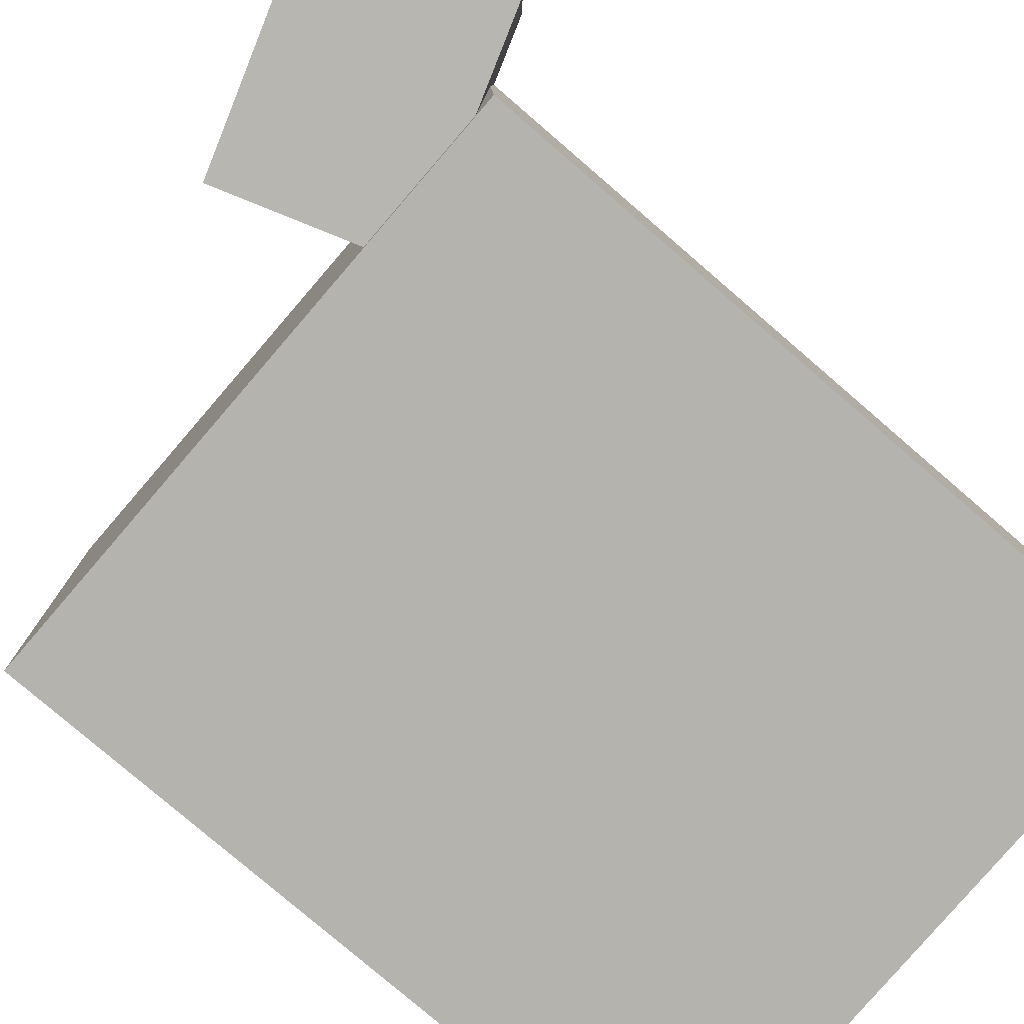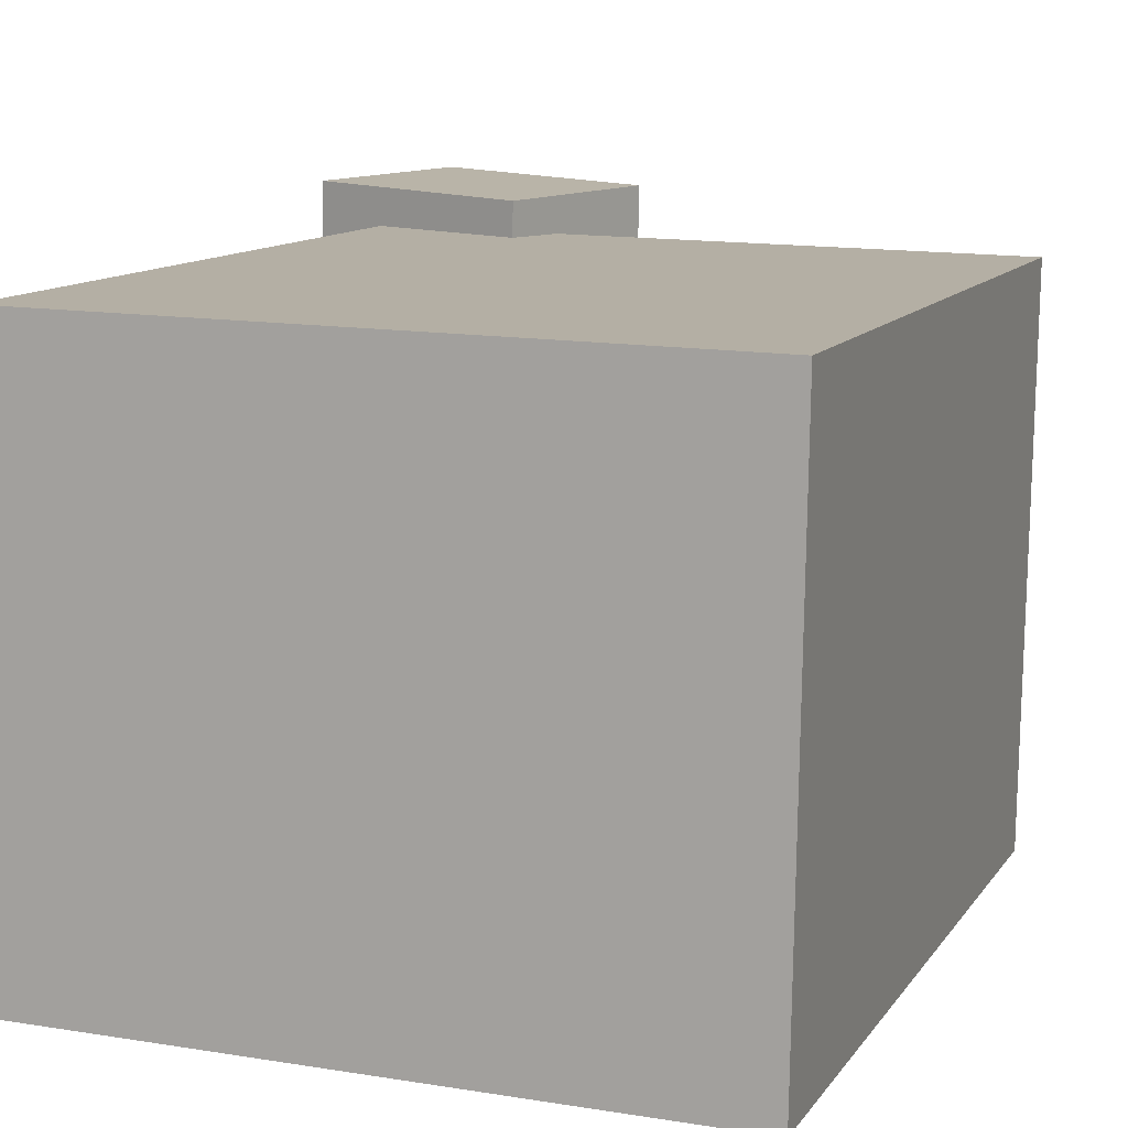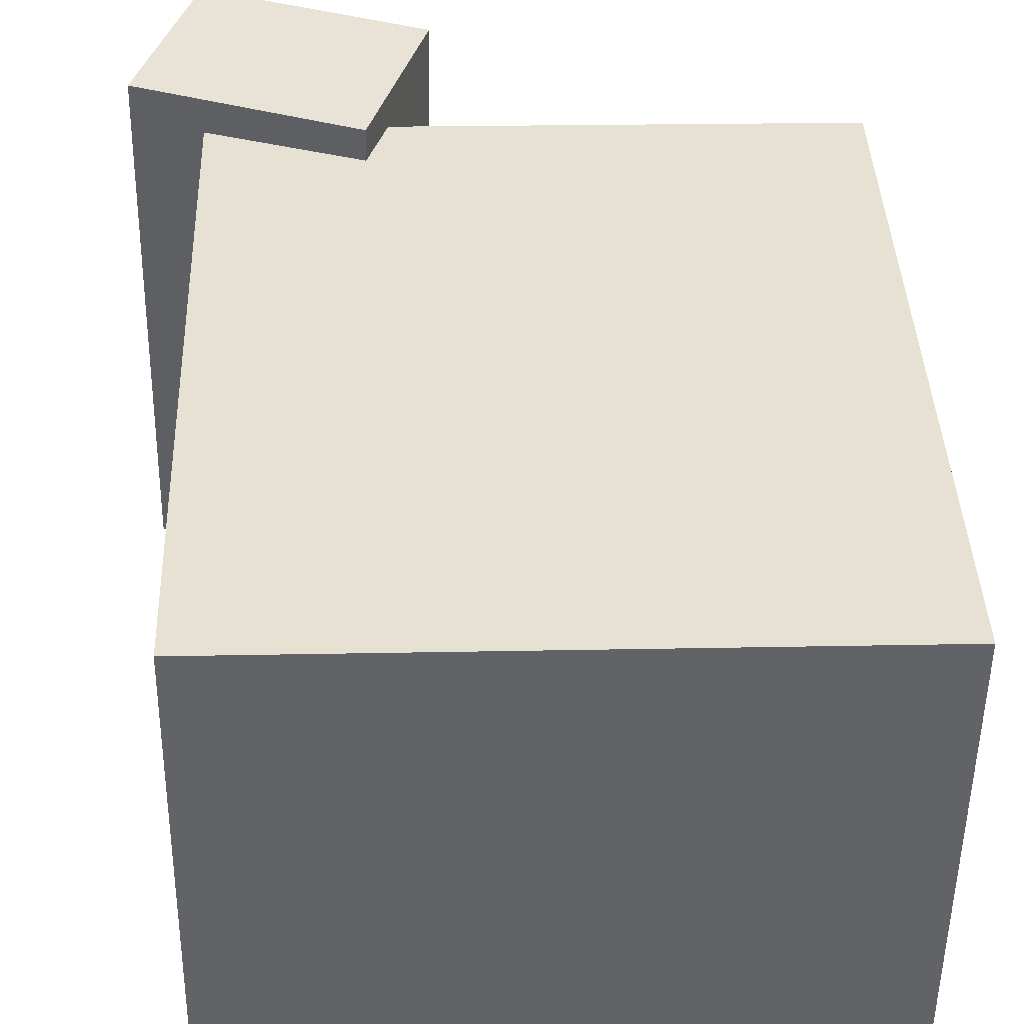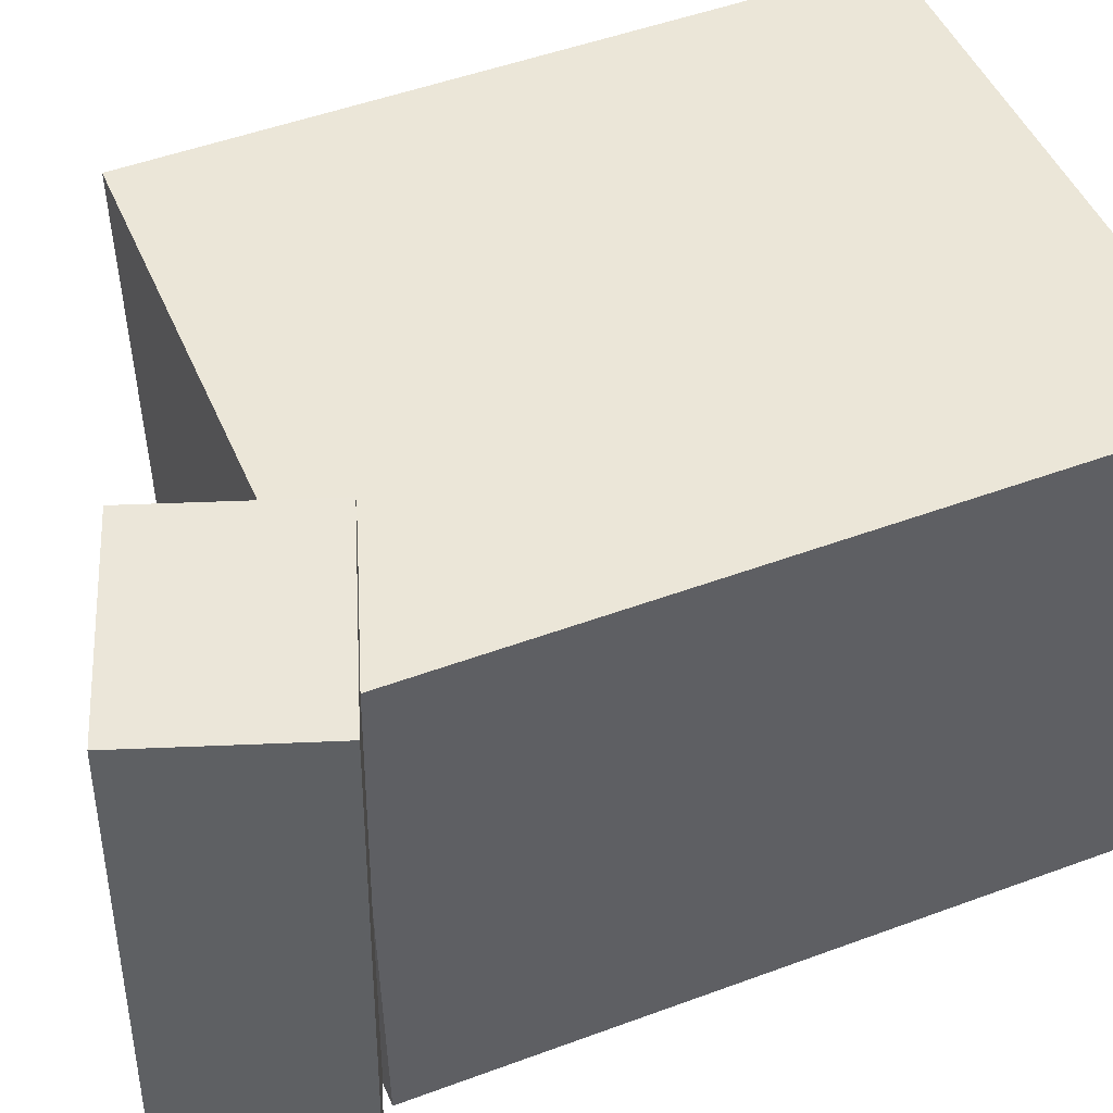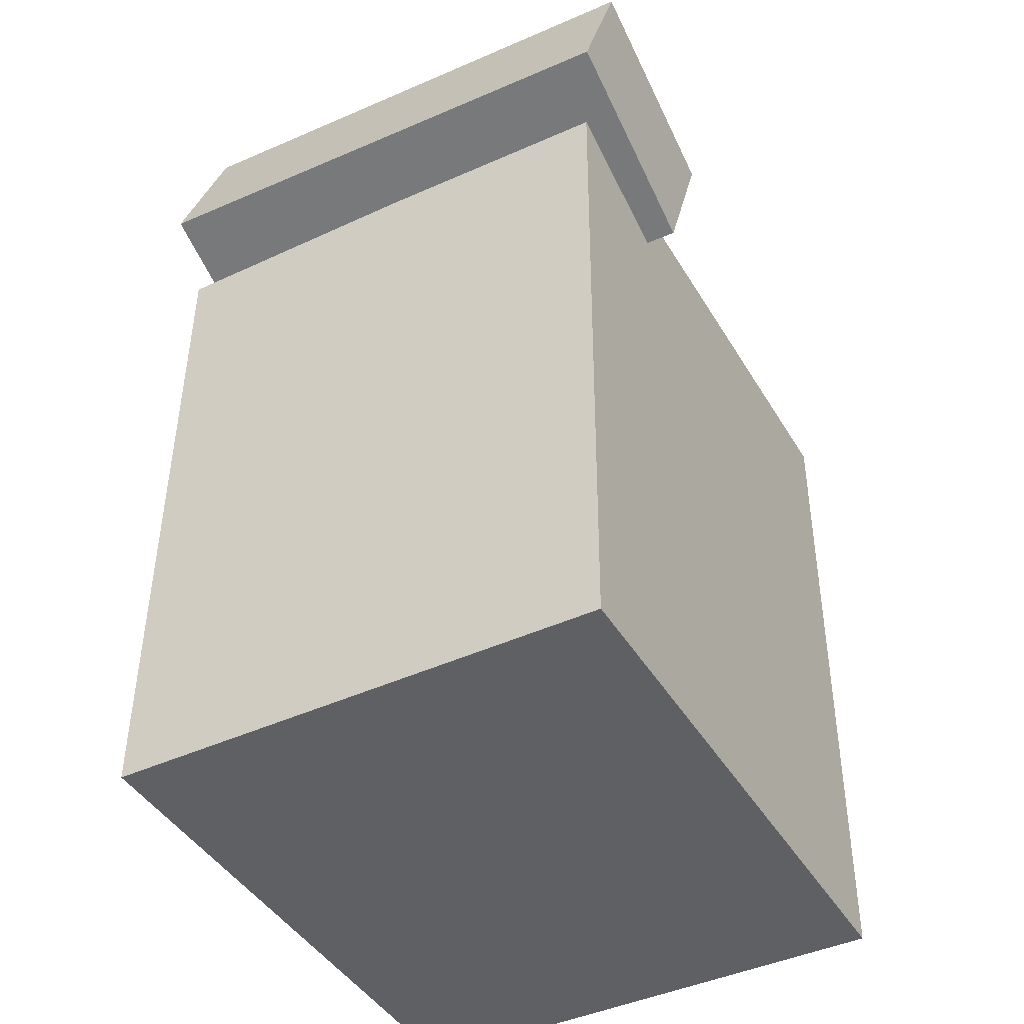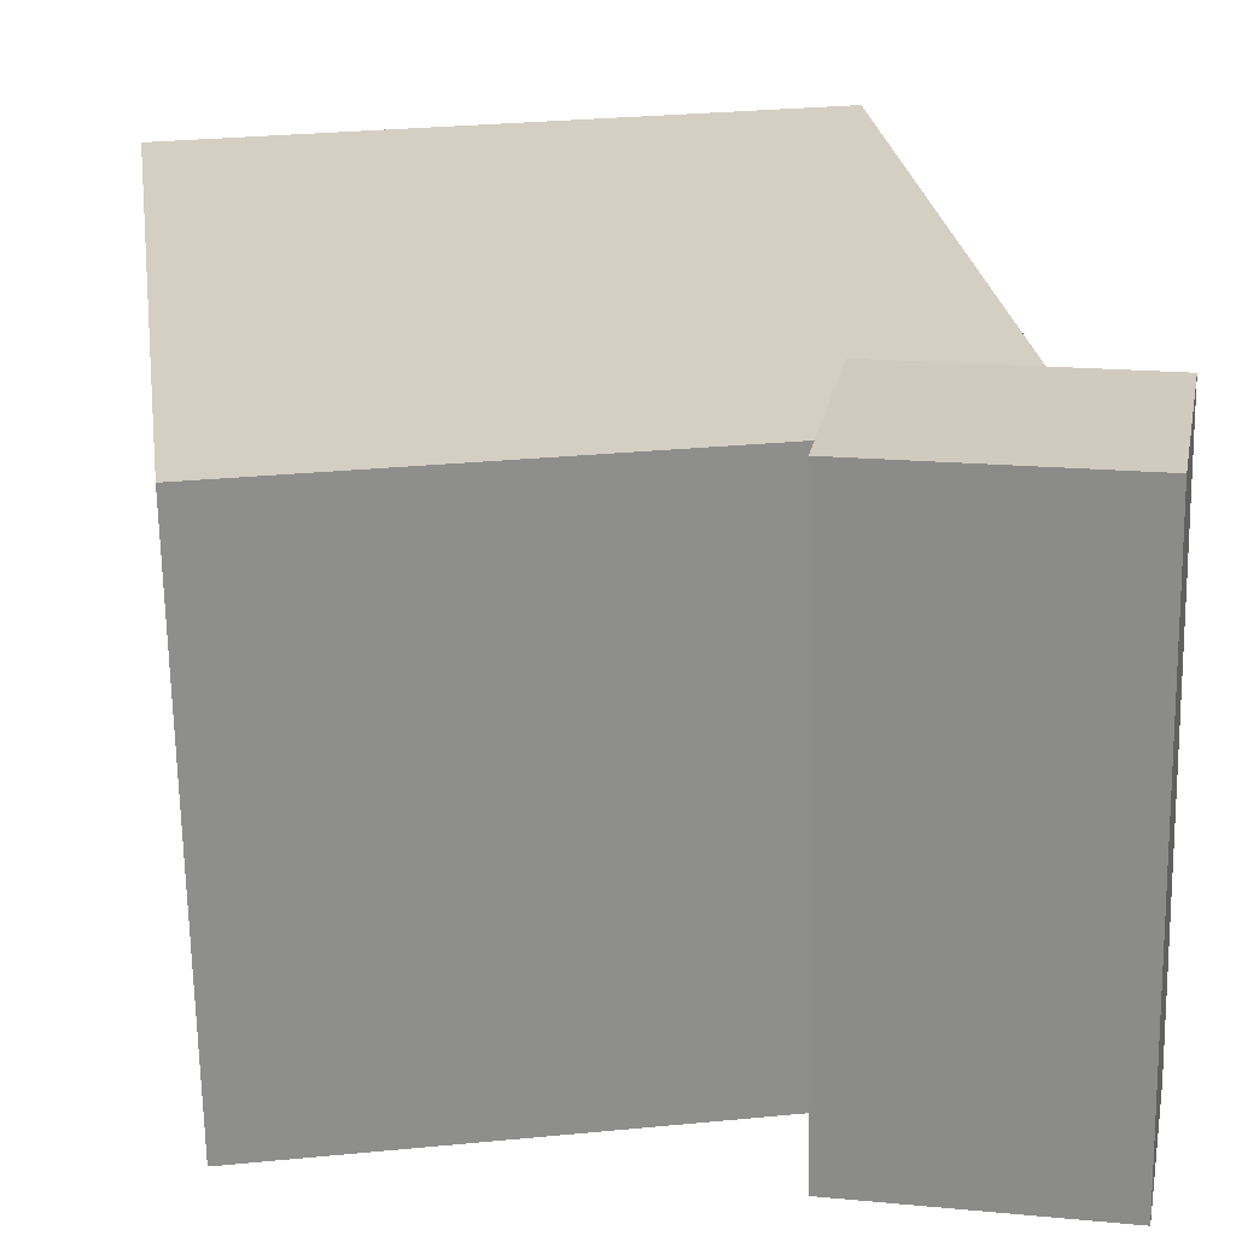
<metadata>
{"format":"obj","ext":"obj","renderer":"f3d","projection":"perspective","resolution":1024,"background":"white","views":[{"elev":-79.8,"azim":-132.6,"up":"+Z"},{"elev":11.7,"azim":18.3,"up":"+Z"},{"elev":39.9,"azim":-3.9,"up":"+Z"},{"elev":47.8,"azim":-114.1,"up":"+Z"},{"elev":-41.5,"azim":-60.4,"up":"+Y"},{"elev":24.8,"azim":170.1,"up":"+Z"}]}
</metadata>
<code>
v 0.2401 0.1933 0.1935
v 0.2348 0.1883 -0.2302
v -0.2521 0.2094 0.1995
v -0.2574 0.2043 -0.2243
v 0.2211 -0.3915 0.2007
v 0.2158 -0.3965 -0.223
v -0.2711 -0.3754 0.2067
v -0.2764 -0.3804 -0.2171
f 1.0 7.0 5.0
f 1.0 3.0 7.0
f 1.0 4.0 3.0
f 1.0 2.0 4.0
f 3.0 8.0 7.0
f 3.0 4.0 8.0
f 5.0 7.0 8.0
f 5.0 8.0 6.0
f 1.0 5.0 6.0
f 1.0 6.0 2.0
f 2.0 6.0 8.0
f 2.0 8.0 4.0
v -0.1326 0.1577 0.225
v -0.1415 0.1666 -0.2119
v -0.08041 0.2949 0.2267
v -0.08928 0.3038 -0.2102
v -0.3067 0.2238 0.2299
v -0.3155 0.2328 -0.207
v -0.2545 0.361 0.2316
v -0.2634 0.37 -0.2053
f 9.0 15.0 13.0
f 9.0 11.0 15.0
f 9.0 12.0 11.0
f 9.0 10.0 12.0
f 11.0 16.0 15.0
f 11.0 12.0 16.0
f 13.0 15.0 16.0
f 13.0 16.0 14.0
f 9.0 13.0 14.0
f 9.0 14.0 10.0
f 10.0 14.0 16.0
f 10.0 16.0 12.0

</code>
